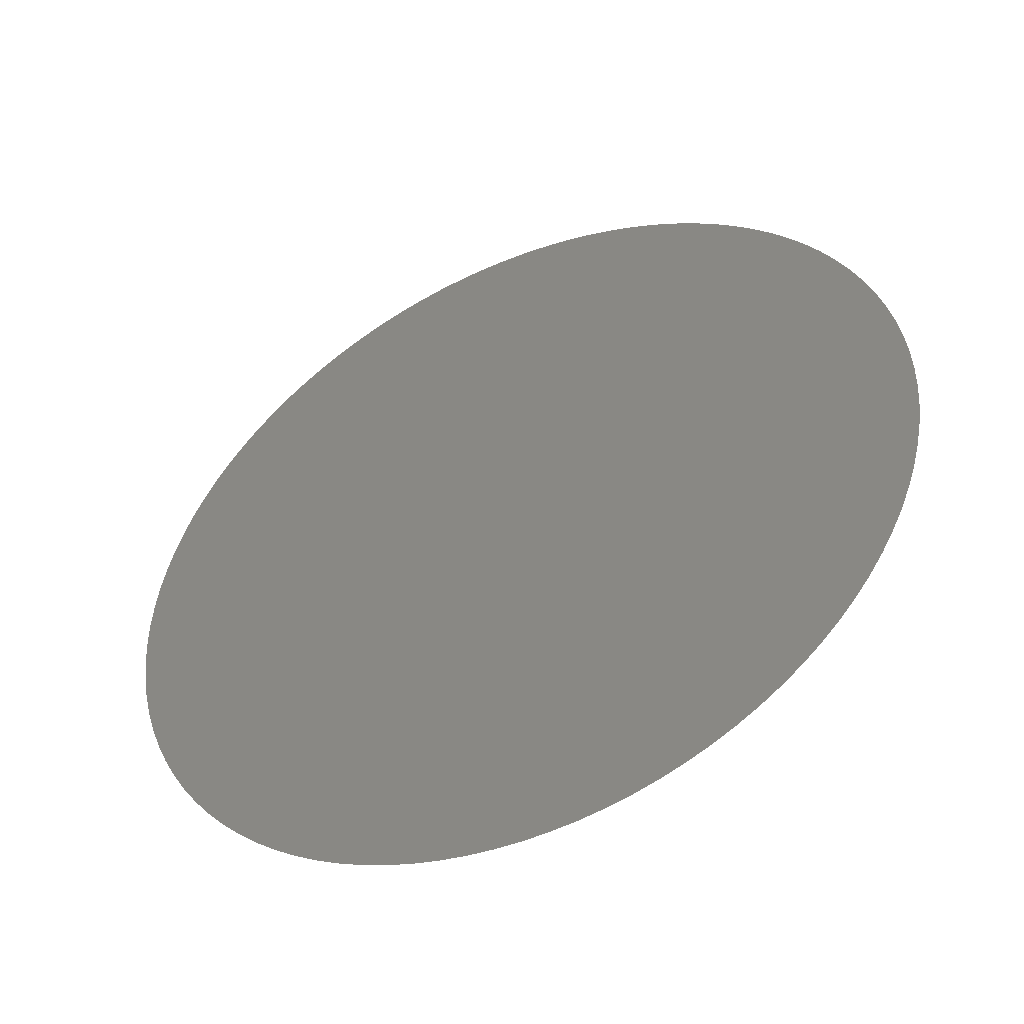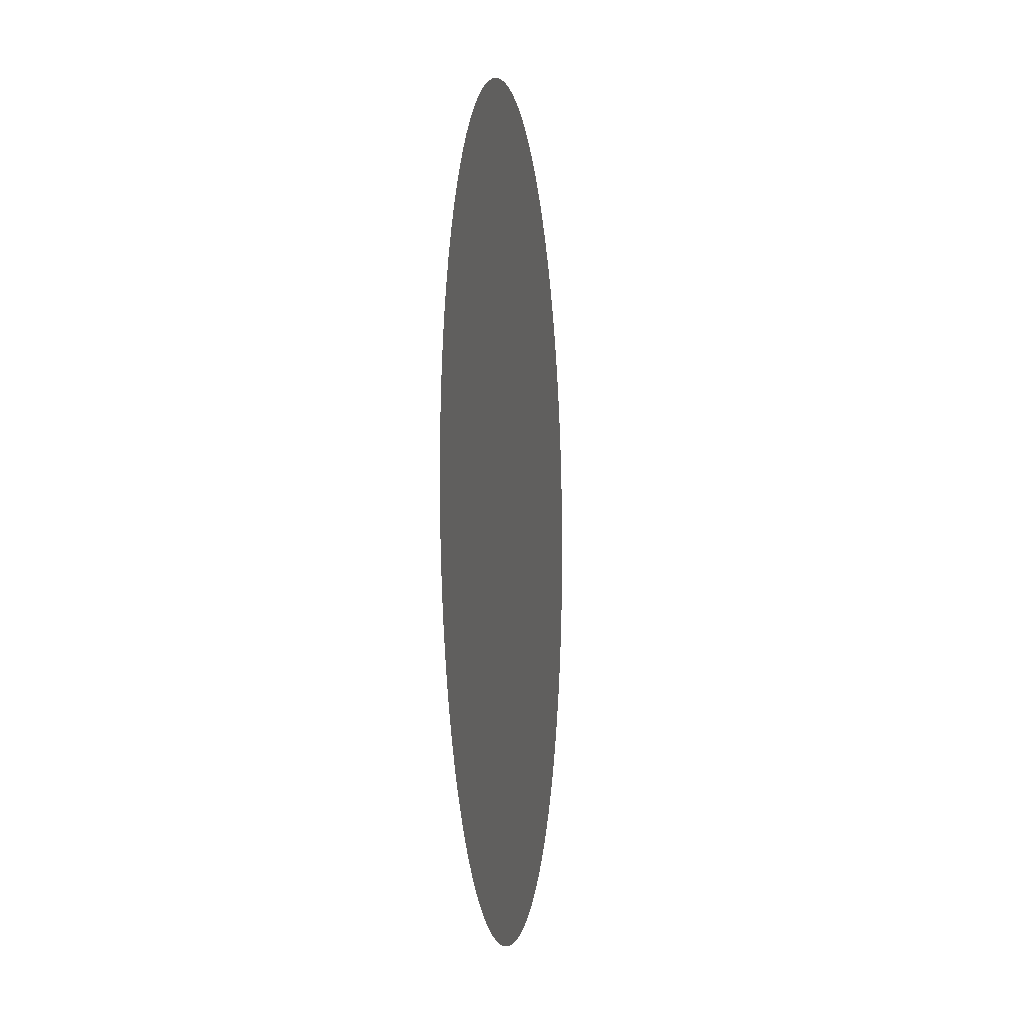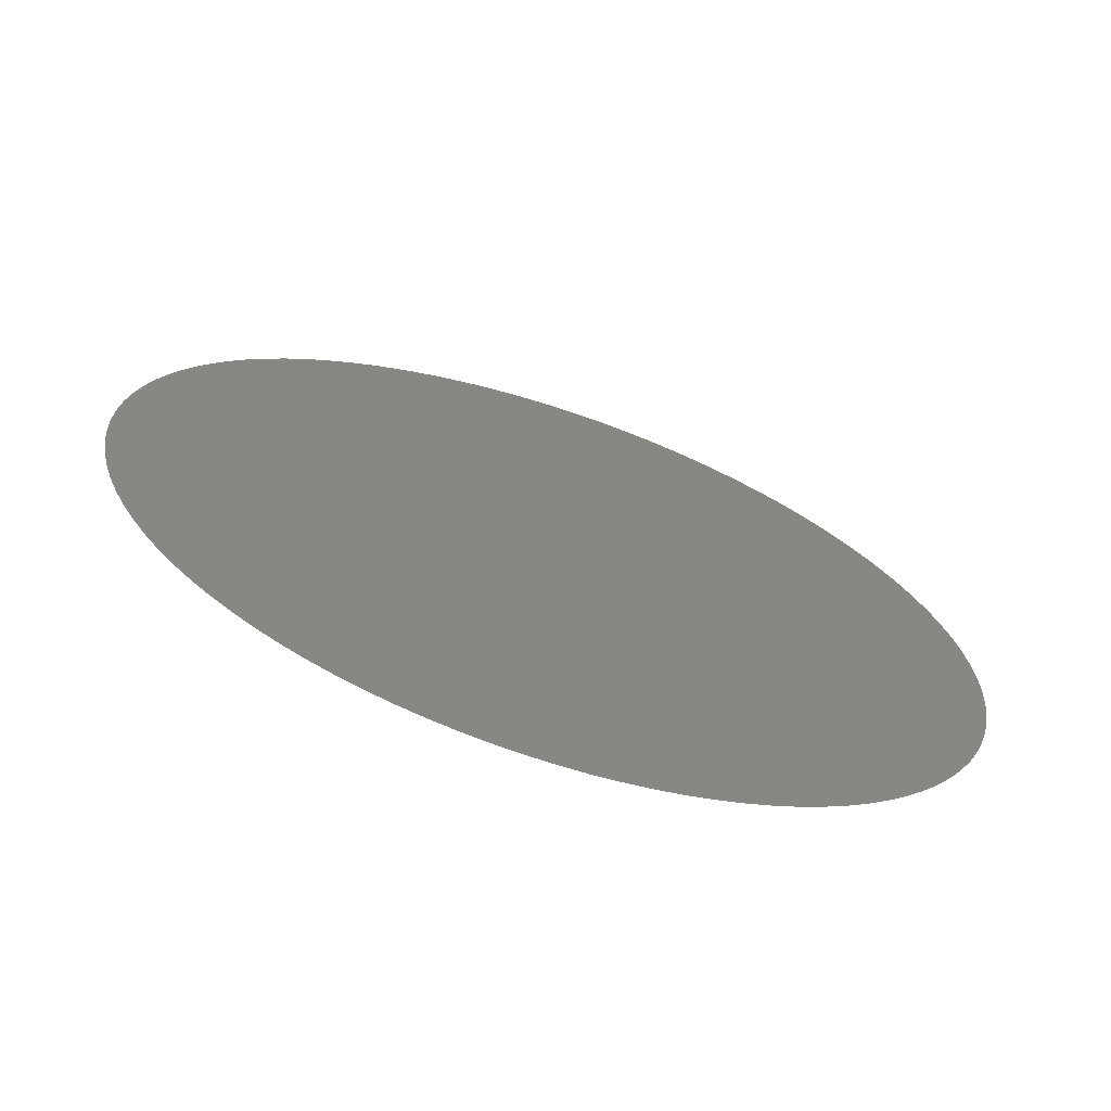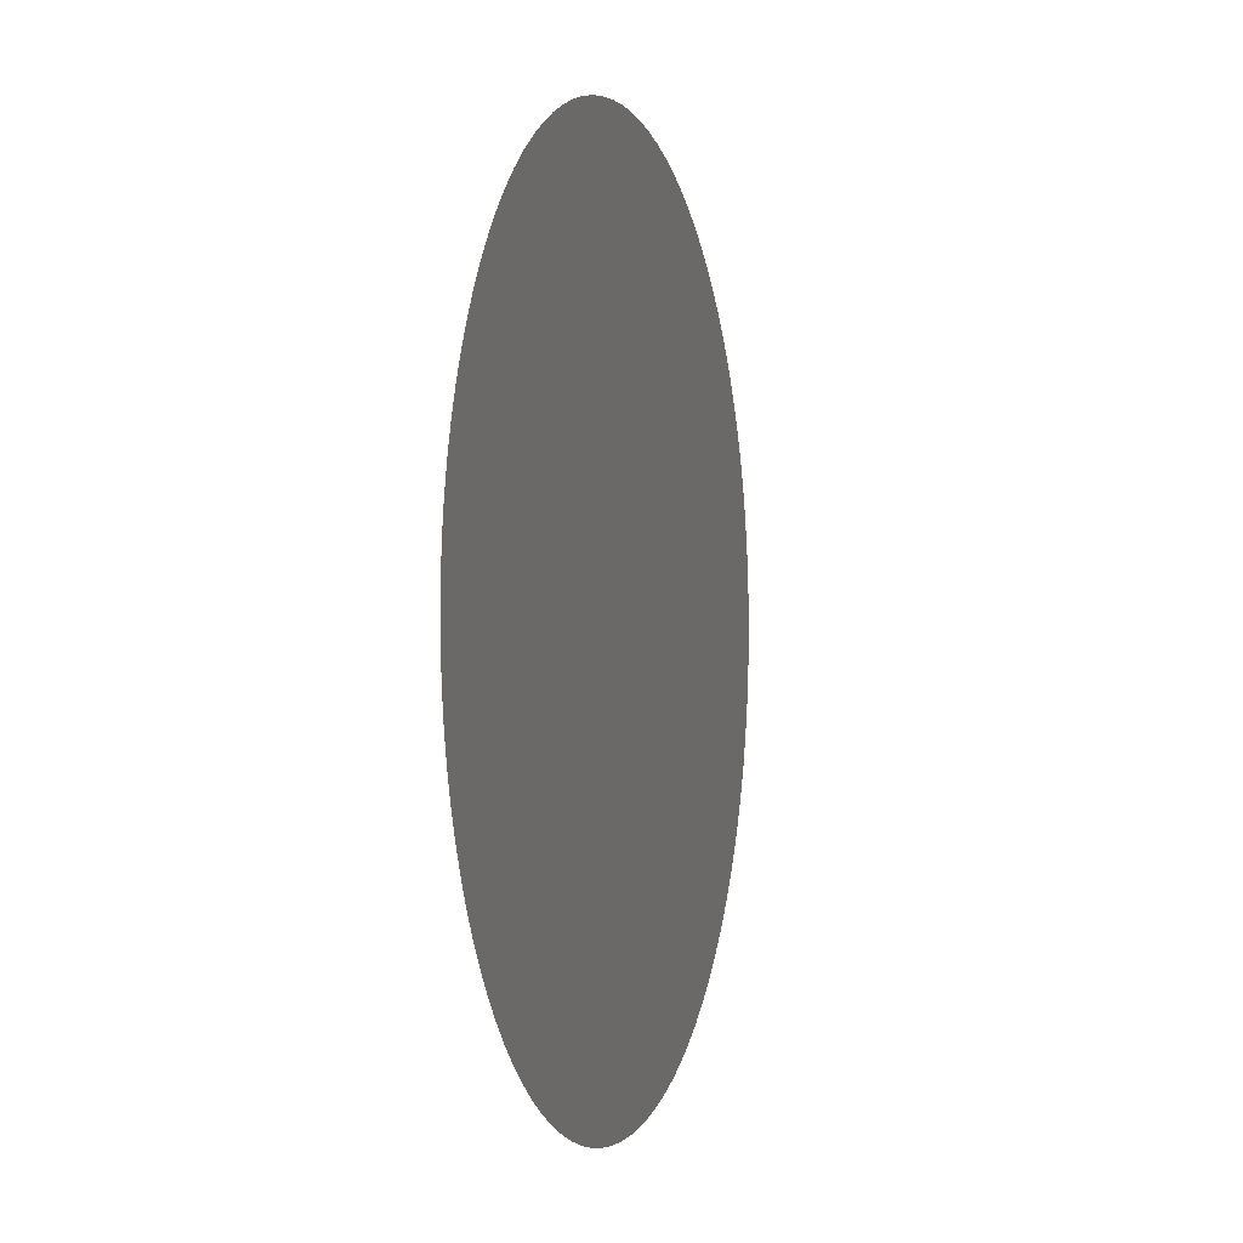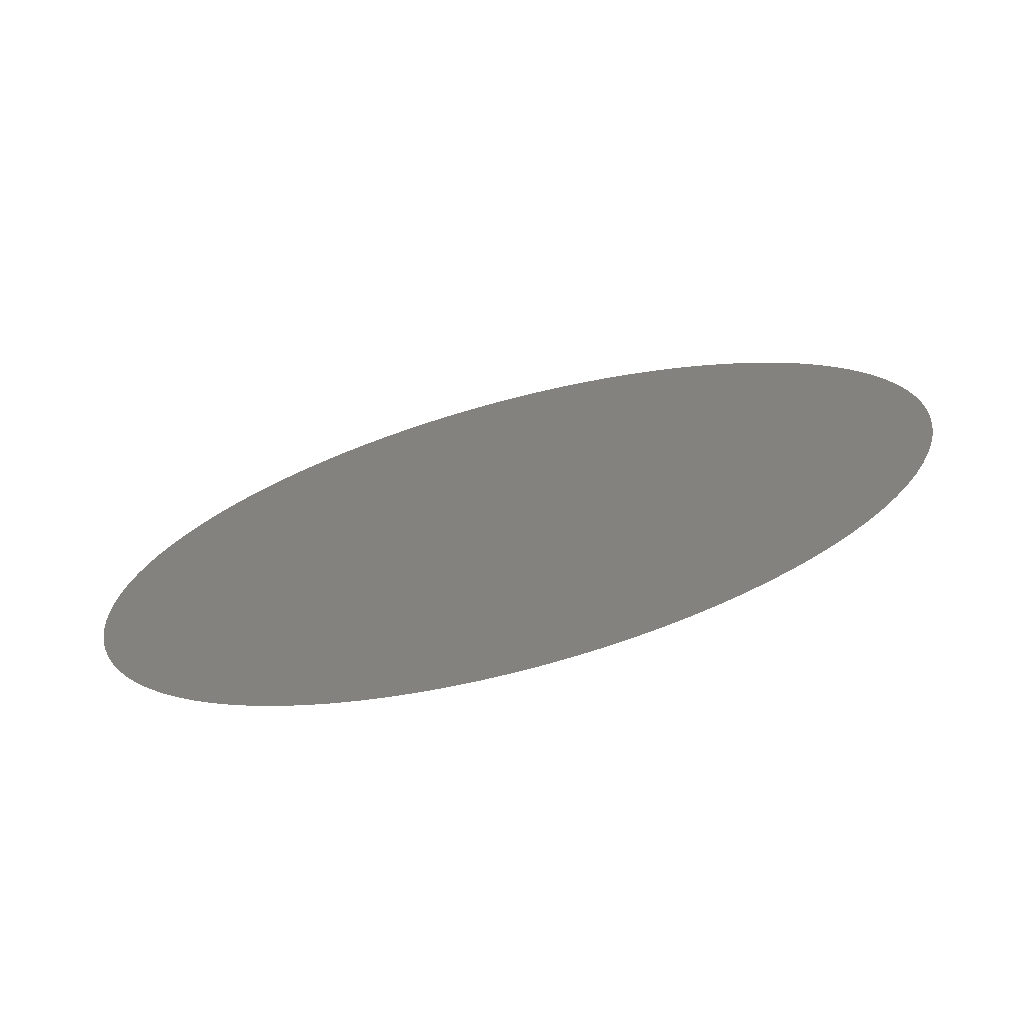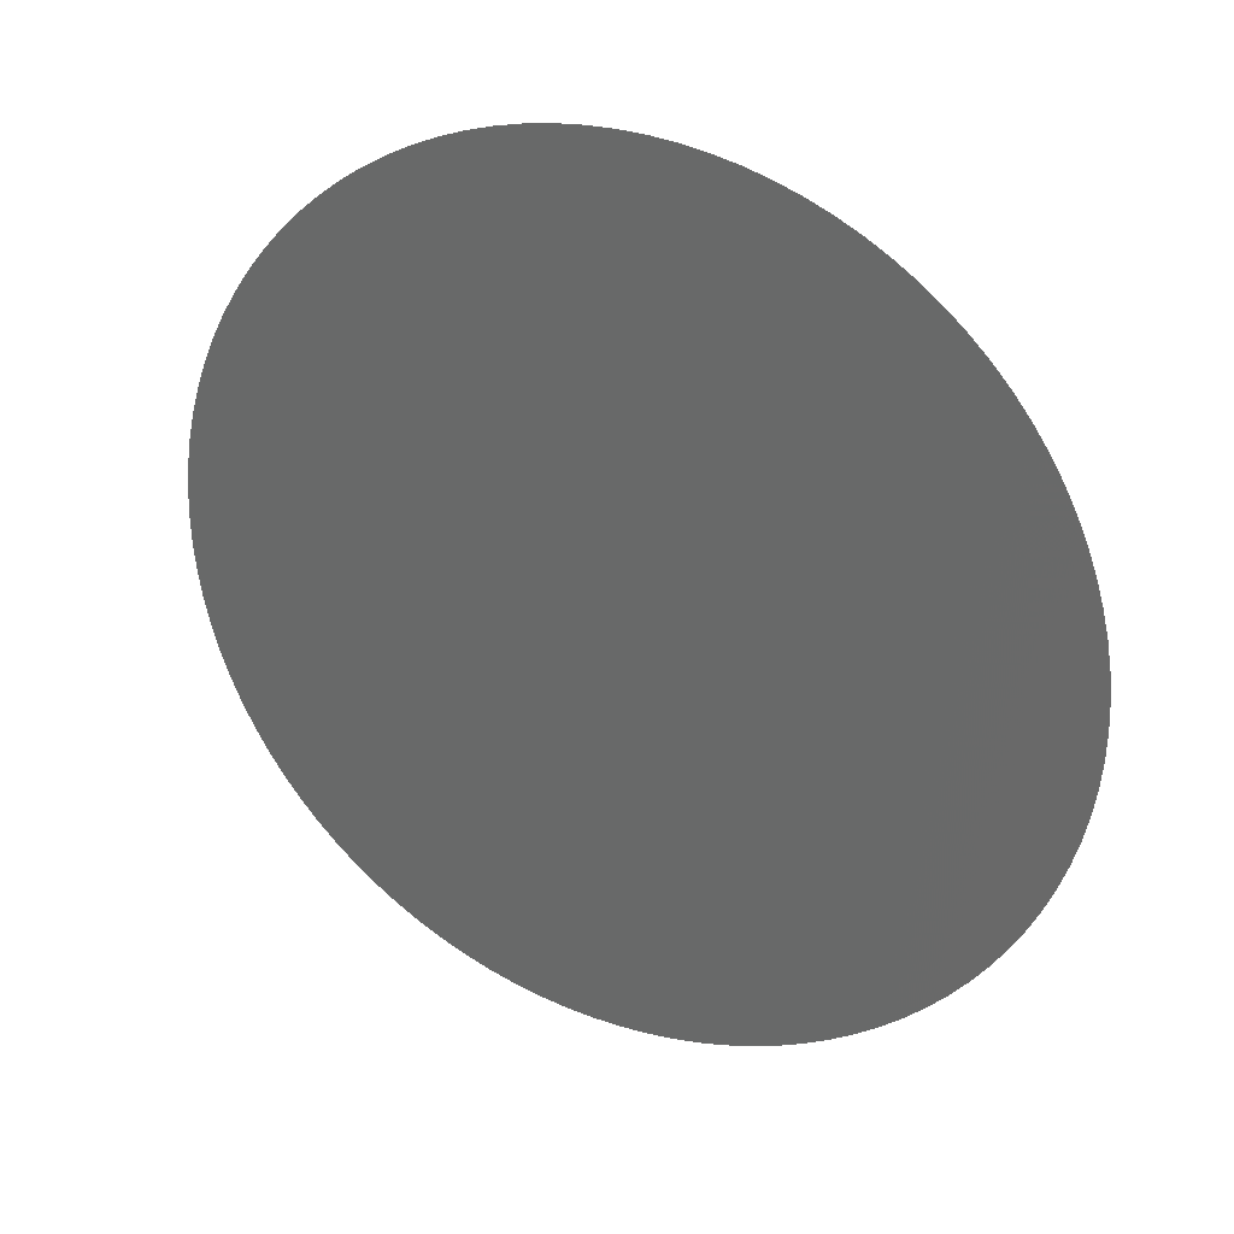
<metadata>
{"format":"stl","ext":"stl","renderer":"f3d","projection":"perspective","resolution":1024,"background":"white","views":[{"elev":50.2,"azim":15.0,"up":"+Y"},{"elev":-5.1,"azim":123.9,"up":"+Z"},{"elev":3.7,"azim":-136.3,"up":"+Y"},{"elev":-0.9,"azim":132.7,"up":"+Z"},{"elev":-3.2,"azim":-54.5,"up":"+Y"},{"elev":-61.0,"azim":-179.9,"up":"+Y"}]}
</metadata>
<code>
# stl→obj: 101 verts, 100 faces
v 10 124.9 0
v 20.11 129.8 0
v 20.09 129.8 -0.7056
v 20.03 129.8 -1.408
v 19.93 129.7 -2.106
v 19.79 129.7 -2.795
v 19.61 129.6 -3.473
v 19.4 129.5 -4.137
v 19.14 129.3 -4.785
v 18.86 129.2 -5.414
v 18.53 129.1 -6.022
v 18.18 128.9 -6.605
v 17.79 128.7 -7.163
v 17.37 128.5 -7.693
v 16.92 128.3 -8.192
v 16.44 128 -8.659
v 15.94 127.8 -9.092
v 15.41 127.5 -9.488
v 14.87 127.3 -9.848
v 14.3 127 -10.17
v 13.72 126.7 -10.45
v 13.12 126.4 -10.69
v 12.51 126.1 -10.88
v 11.89 125.8 -11.04
v 11.27 125.5 -11.15
v 10.63 125.2 -11.22
v 10 124.9 -11.24
v 9.365 124.6 -11.22
v 8.733 124.3 -11.15
v 8.106 124 -11.04
v 7.487 123.7 -10.88
v 6.877 123.4 -10.69
v 6.28 123.1 -10.45
v 5.697 122.8 -10.17
v 5.132 122.5 -9.848
v 4.585 122.3 -9.488
v 4.06 122 -9.092
v 3.559 121.8 -8.659
v 3.082 121.5 -8.192
v 2.633 121.3 -7.693
v 2.214 121.1 -7.163
v 1.825 120.9 -6.605
v 1.468 120.7 -6.022
v 1.145 120.6 -5.414
v 0.8563 120.5 -4.785
v 0.6042 120.3 -4.137
v 0.3891 120.2 -3.473
v 0.212 120.1 -2.795
v 0.07352 120.1 -2.106
v -0.02579 120 -1.408
v -0.08553 120 -0.7056
v -0.1055 120 0
v -0.08553 120 0.7056
v -0.02579 120 1.408
v 0.07352 120.1 2.106
v 0.212 120.1 2.795
v 0.3891 120.2 3.473
v 0.6042 120.3 4.137
v 0.8563 120.5 4.785
v 1.145 120.6 5.414
v 1.468 120.7 6.022
v 1.825 120.9 6.605
v 2.214 121.1 7.163
v 2.633 121.3 7.693
v 3.082 121.5 8.192
v 3.559 121.8 8.659
v 4.06 122 9.092
v 4.585 122.3 9.488
v 5.132 122.5 9.848
v 5.697 122.8 10.17
v 6.28 123.1 10.45
v 6.877 123.4 10.69
v 7.487 123.7 10.88
v 8.106 124 11.04
v 8.733 124.3 11.15
v 9.365 124.6 11.22
v 10 124.9 11.24
v 10.63 125.2 11.22
v 11.27 125.5 11.15
v 11.89 125.8 11.04
v 12.51 126.1 10.88
v 13.12 126.4 10.69
v 13.72 126.7 10.45
v 14.3 127 10.17
v 14.87 127.3 9.848
v 15.41 127.5 9.488
v 15.94 127.8 9.092
v 16.44 128 8.659
v 16.92 128.3 8.192
v 17.37 128.5 7.693
v 17.79 128.7 7.163
v 18.18 128.9 6.605
v 18.53 129.1 6.022
v 18.86 129.2 5.414
v 19.14 129.3 4.785
v 19.4 129.5 4.137
v 19.61 129.6 3.473
v 19.79 129.7 2.795
v 19.93 129.7 2.106
v 20.03 129.8 1.408
v 20.09 129.8 0.7056
f 1 2 3
f 1 3 4
f 1 4 5
f 1 5 6
f 1 6 7
f 1 7 8
f 1 8 9
f 1 9 10
f 1 10 11
f 1 11 12
f 1 12 13
f 1 13 14
f 1 14 15
f 1 15 16
f 1 16 17
f 1 17 18
f 1 18 19
f 1 19 20
f 1 20 21
f 1 21 22
f 1 22 23
f 1 23 24
f 1 24 25
f 1 25 26
f 1 26 27
f 1 27 28
f 1 28 29
f 1 29 30
f 1 30 31
f 1 31 32
f 1 32 33
f 1 33 34
f 1 34 35
f 1 35 36
f 1 36 37
f 1 37 38
f 1 38 39
f 1 39 40
f 1 40 41
f 1 41 42
f 1 42 43
f 1 43 44
f 1 44 45
f 1 45 46
f 1 46 47
f 1 47 48
f 1 48 49
f 1 49 50
f 1 50 51
f 1 51 52
f 1 52 53
f 1 53 54
f 1 54 55
f 1 55 56
f 1 56 57
f 1 57 58
f 1 58 59
f 1 59 60
f 1 60 61
f 1 61 62
f 1 62 63
f 1 63 64
f 1 64 65
f 1 65 66
f 1 66 67
f 1 67 68
f 1 68 69
f 1 69 70
f 1 70 71
f 1 71 72
f 1 72 73
f 1 73 74
f 1 74 75
f 1 75 76
f 1 76 77
f 1 77 78
f 1 78 79
f 1 79 80
f 1 80 81
f 1 81 82
f 1 82 83
f 1 83 84
f 1 84 85
f 1 85 86
f 1 86 87
f 1 87 88
f 1 88 89
f 1 89 90
f 1 90 91
f 1 91 92
f 1 92 93
f 1 93 94
f 1 94 95
f 1 95 96
f 1 96 97
f 1 97 98
f 1 98 99
f 1 99 100
f 1 100 101
f 1 101 2

</code>
